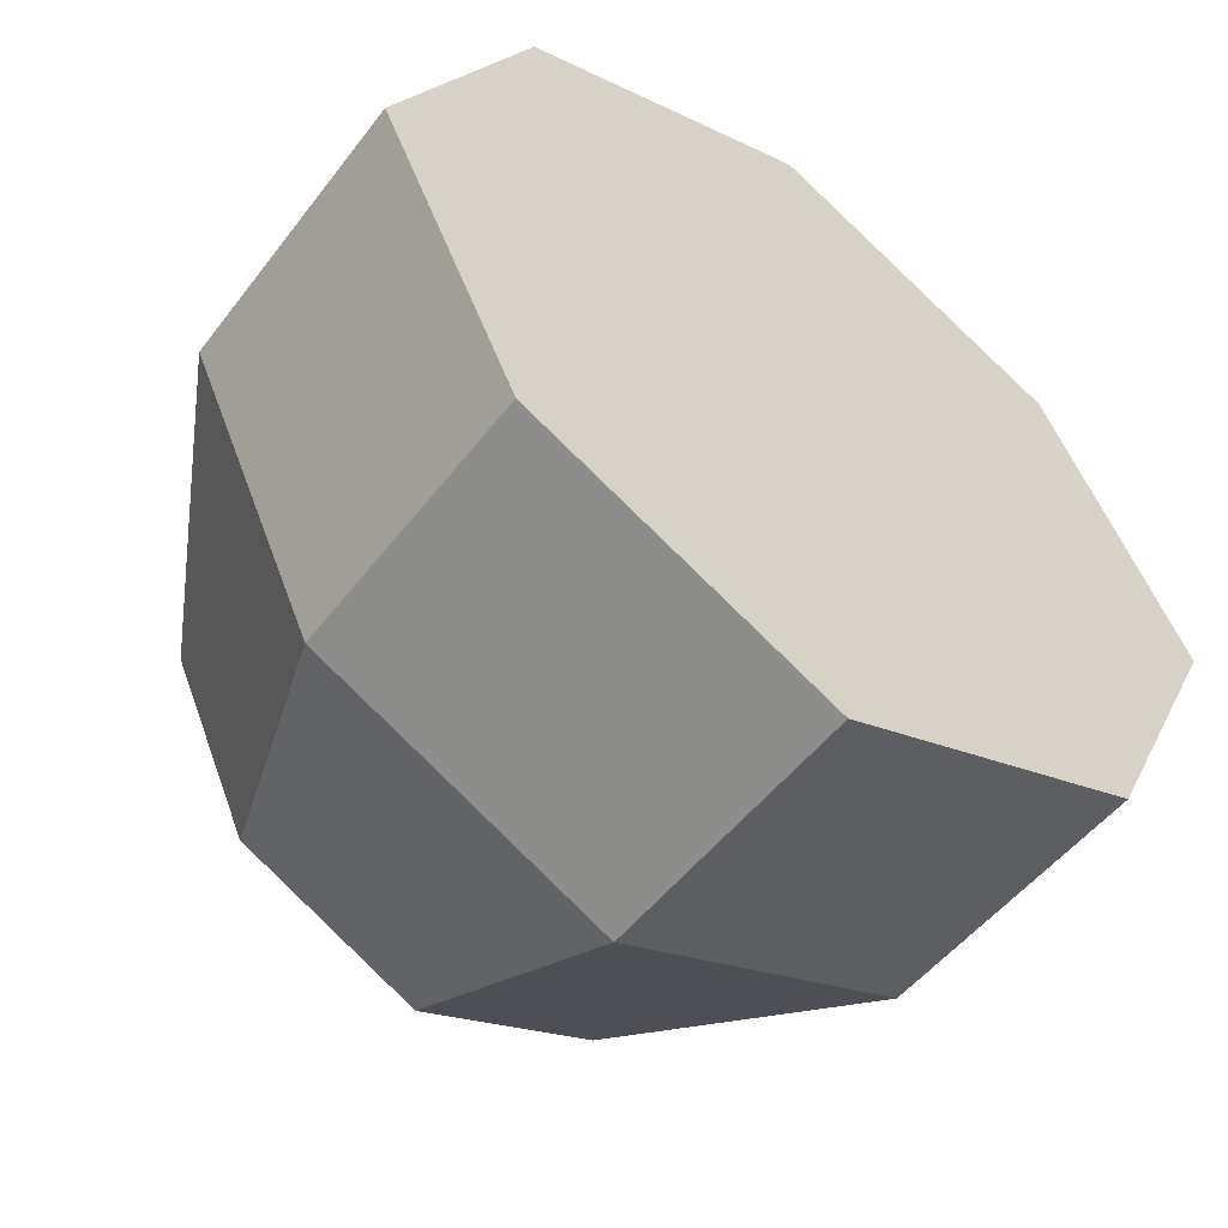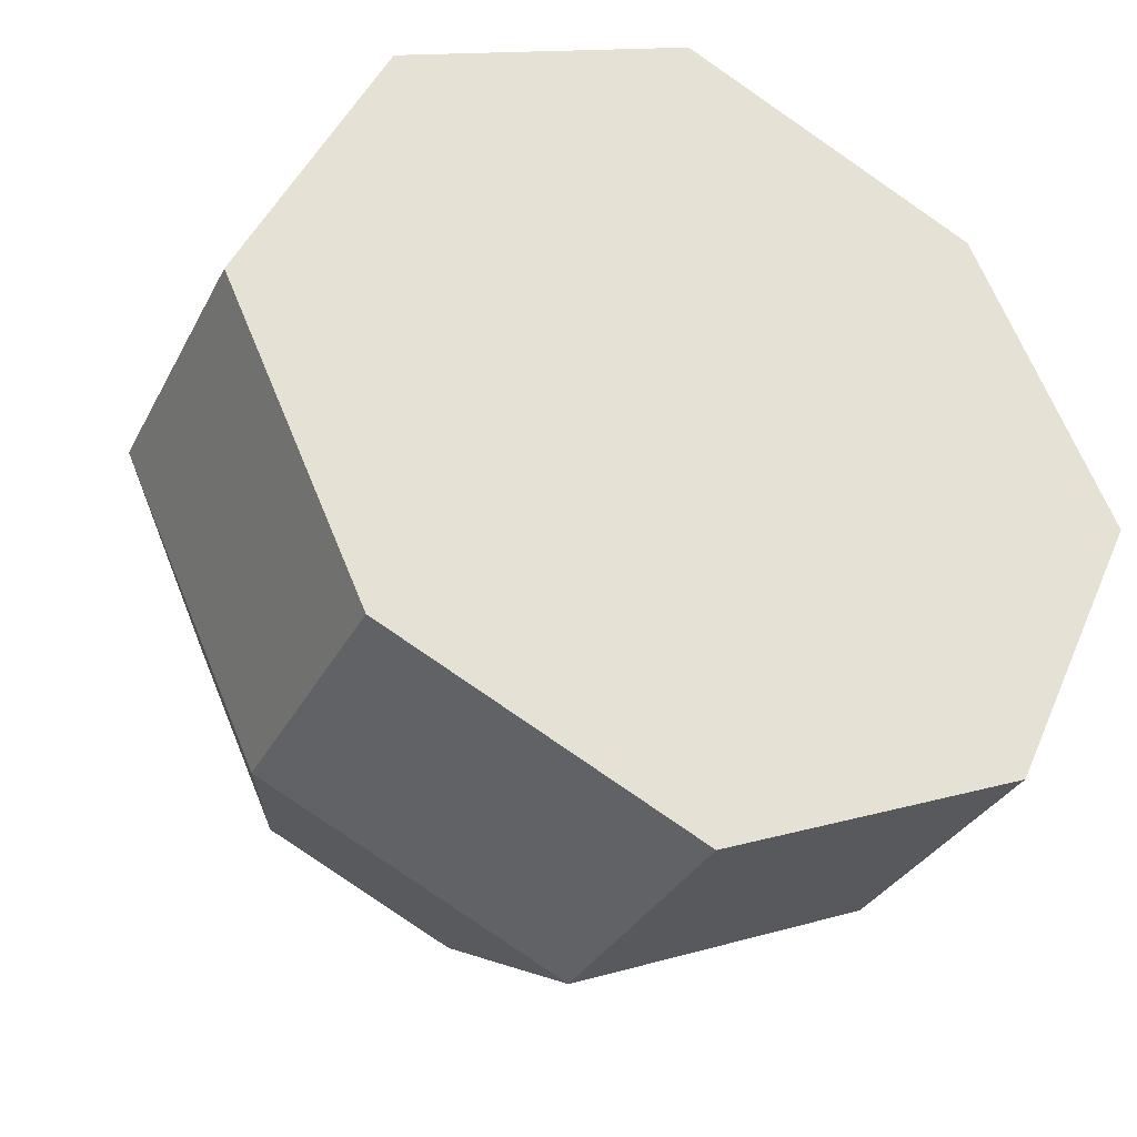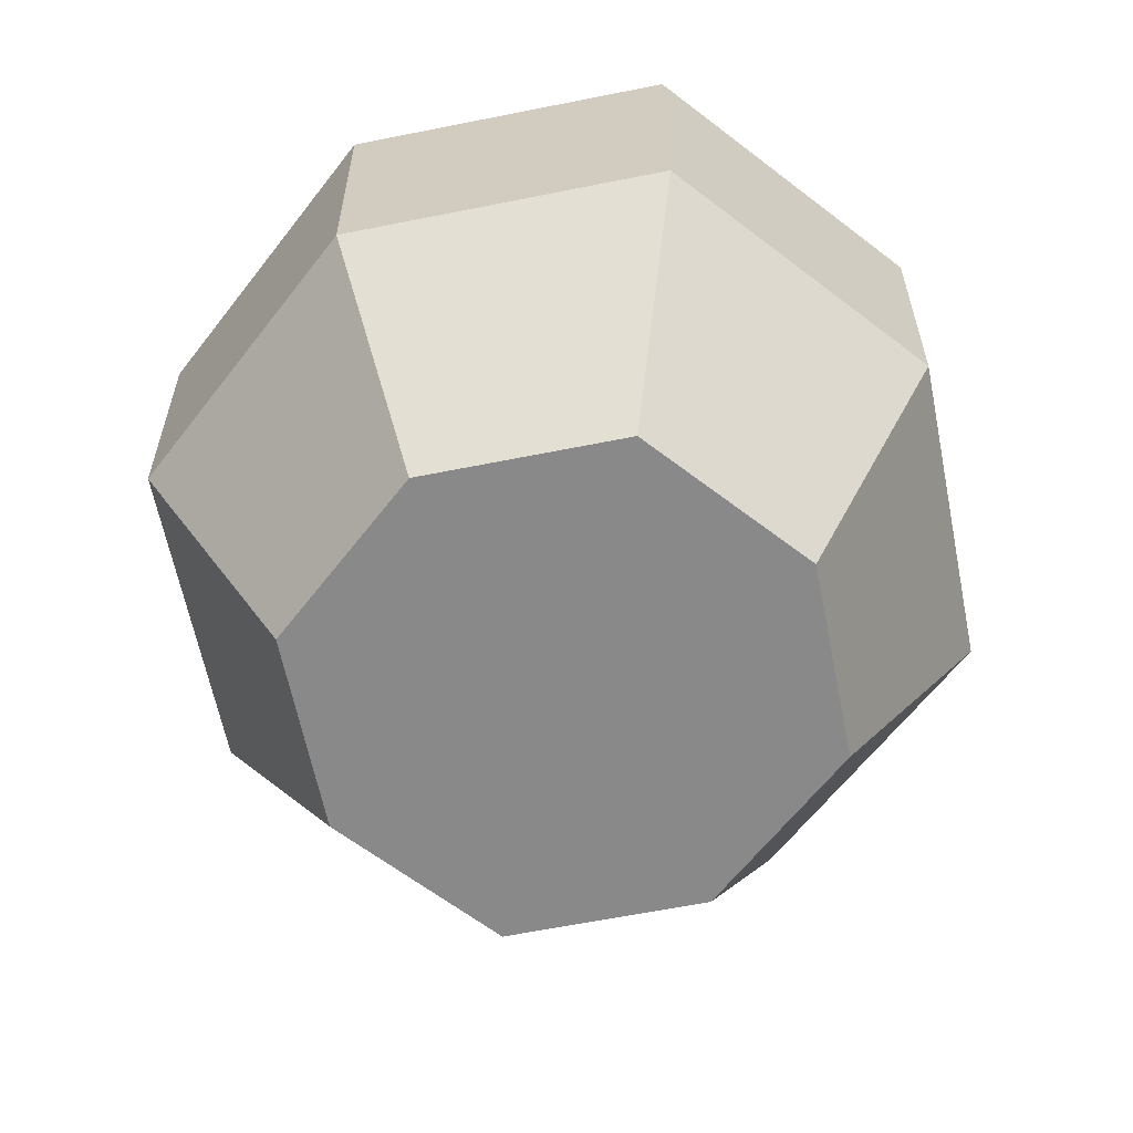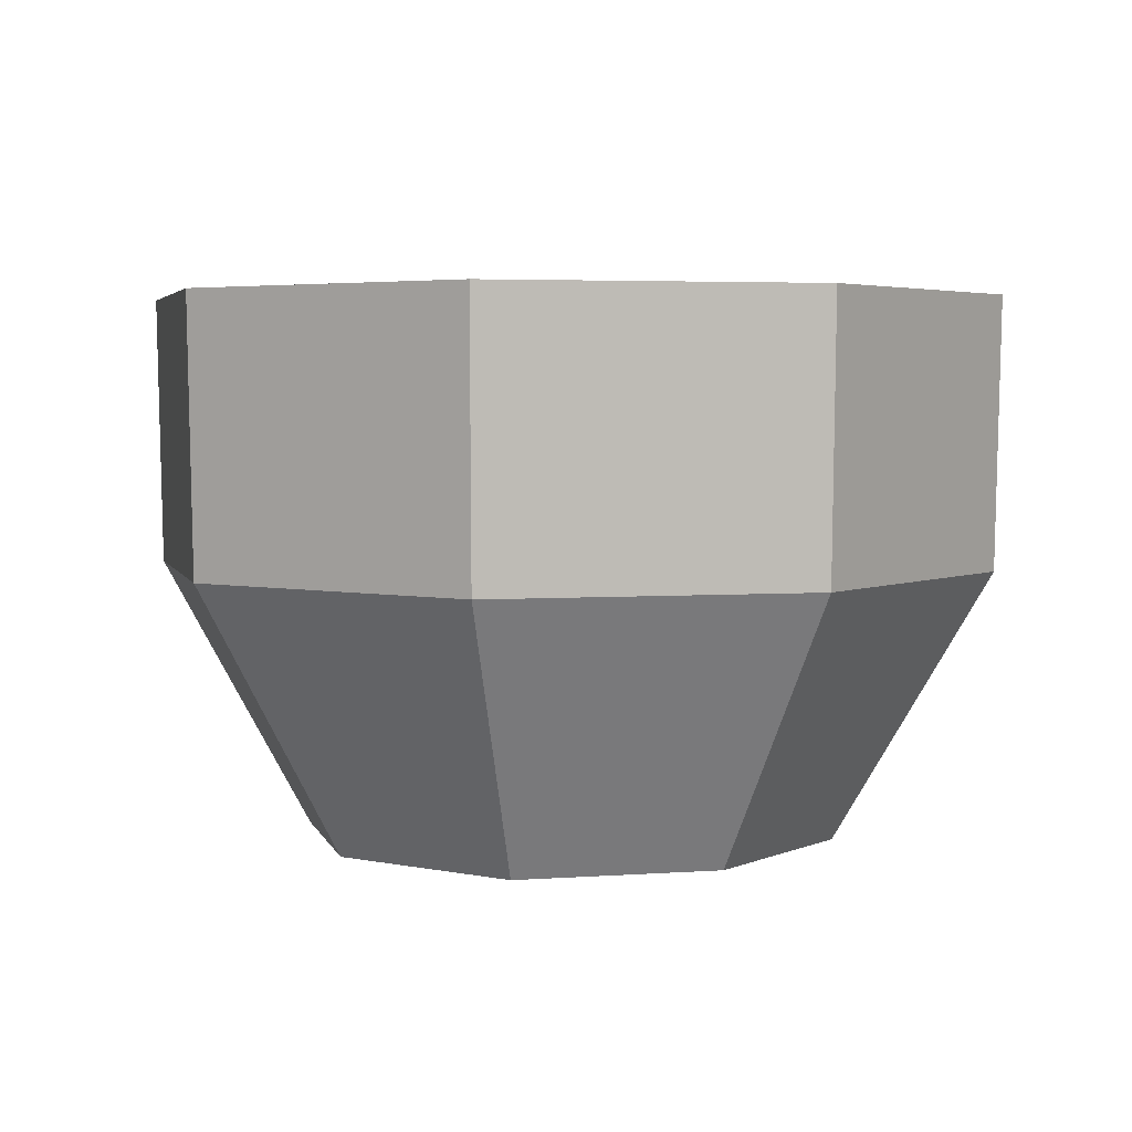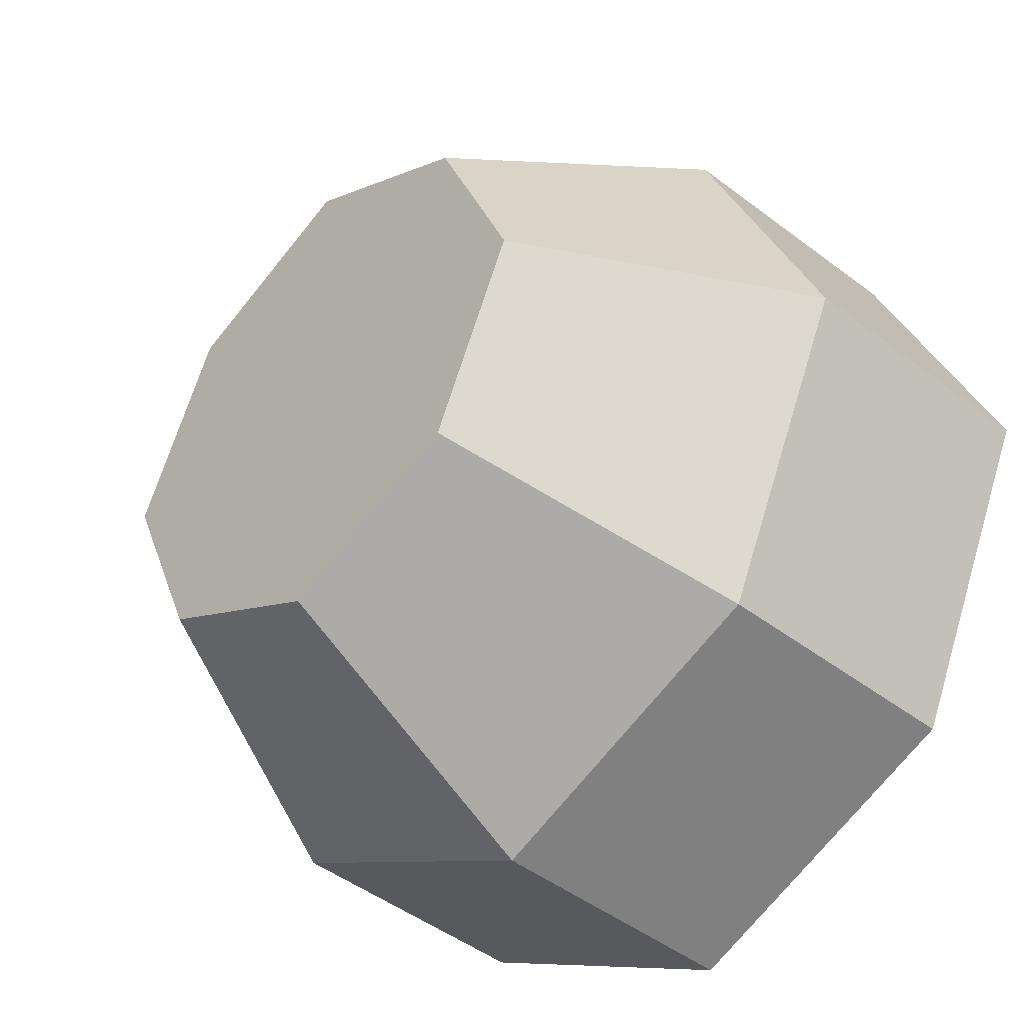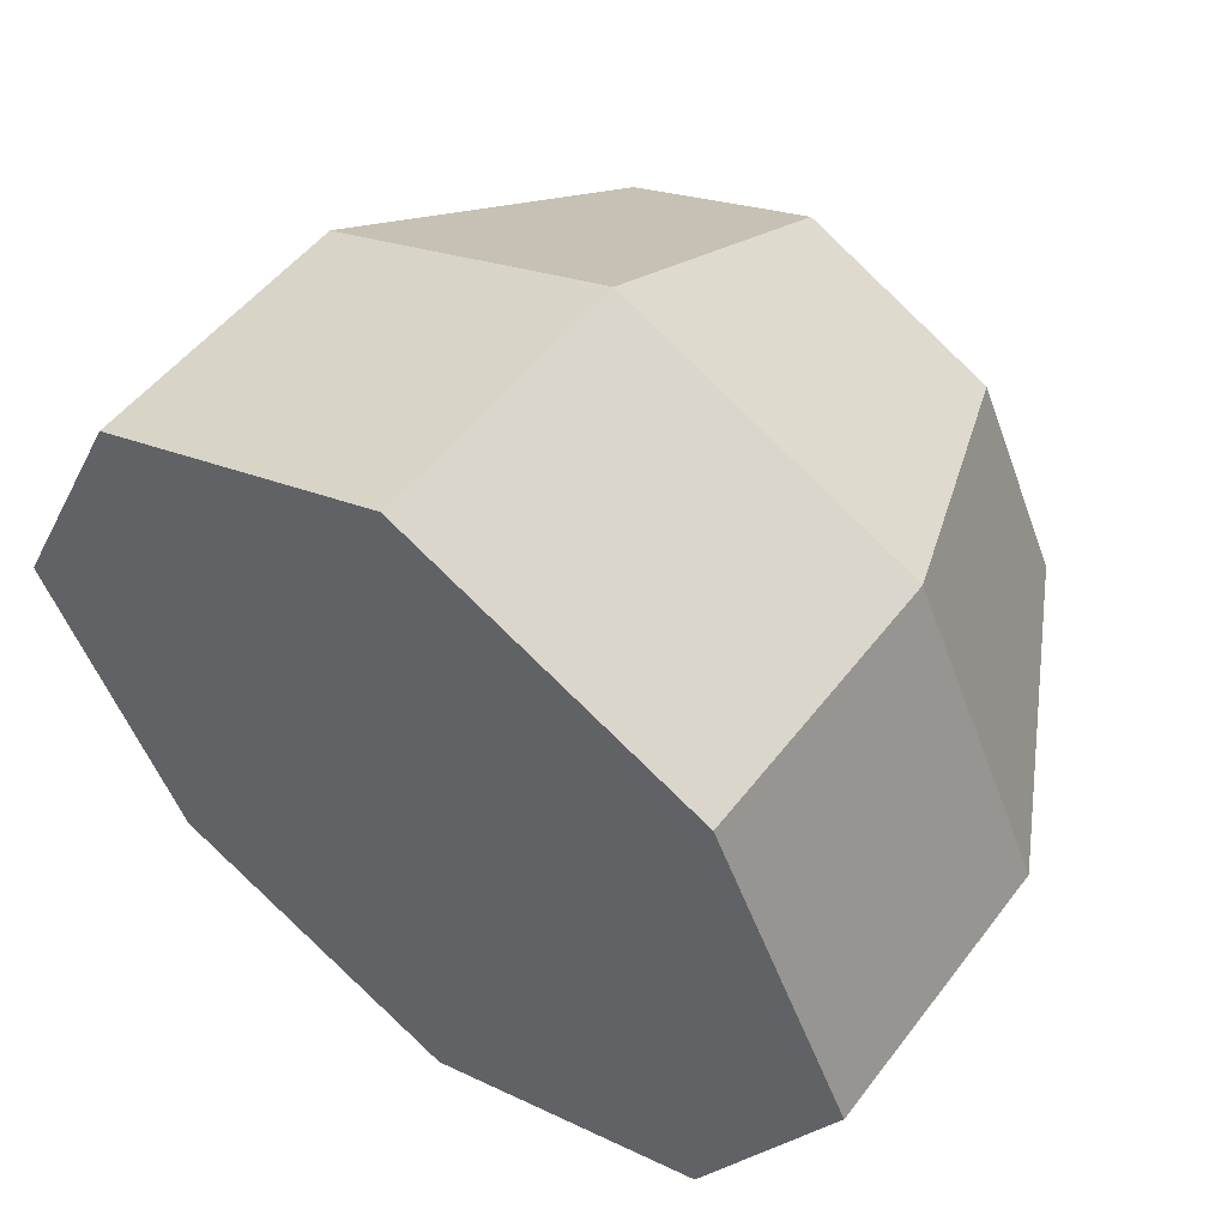
<metadata>
{"format":"obj","ext":"obj","renderer":"f3d","projection":"perspective","resolution":1024,"background":"white","views":[{"elev":-54.9,"azim":142.3,"up":"+Z"},{"elev":-34.5,"azim":155.0,"up":"+Z"},{"elev":-63.3,"azim":-103.2,"up":"+Y"},{"elev":3.9,"azim":-79.2,"up":"+Y"},{"elev":-41.0,"azim":46.1,"up":"+Z"},{"elev":55.1,"azim":-142.5,"up":"+Z"}]}
</metadata>
<code>
o Cube_Cube.001
v -0.6858 -1 0.6858
v -1.098 1 1.098
v -0.6858 -1 -0.6858
v -1.098 1 -1.098
v 0.6858 -1 0.6858
v 1.098 1 1.098
v 0.6858 -1 -0.6858
v 1.098 1 -1.098
v -1.084 0 1.084
v -1.601 1 0
v -1.084 0 -1.084
v -1 -1 0
v 0 1 -1.601
v 1.084 0 -1.084
v 0 -1 -1
v 1.601 1 0
v 1.084 0 1.084
v 1 -1 0
v 0 1 1.601
v 0 -1 1
v 0 1 0
v 0 -1 0
v 0 0 1.581
v 1.581 0 0
v 0 0 -1.581
v -1.581 0 0
f 26 11 3 12
f 25 14 7 15
f 24 17 5 18
f 23 9 1 20
f 22 15 7 18
f 21 13 4 10
f 19 21 10 2
f 6 16 21 19
f 16 8 13 21
f 20 22 18 5
f 1 12 22 20
f 12 3 15 22
f 17 23 20 5
f 6 19 23 17
f 19 2 9 23
f 14 24 18 7
f 8 16 24 14
f 16 6 17 24
f 11 25 15 3
f 4 13 25 11
f 13 8 14 25
f 9 26 12 1
f 2 10 26 9
f 10 4 11 26

</code>
